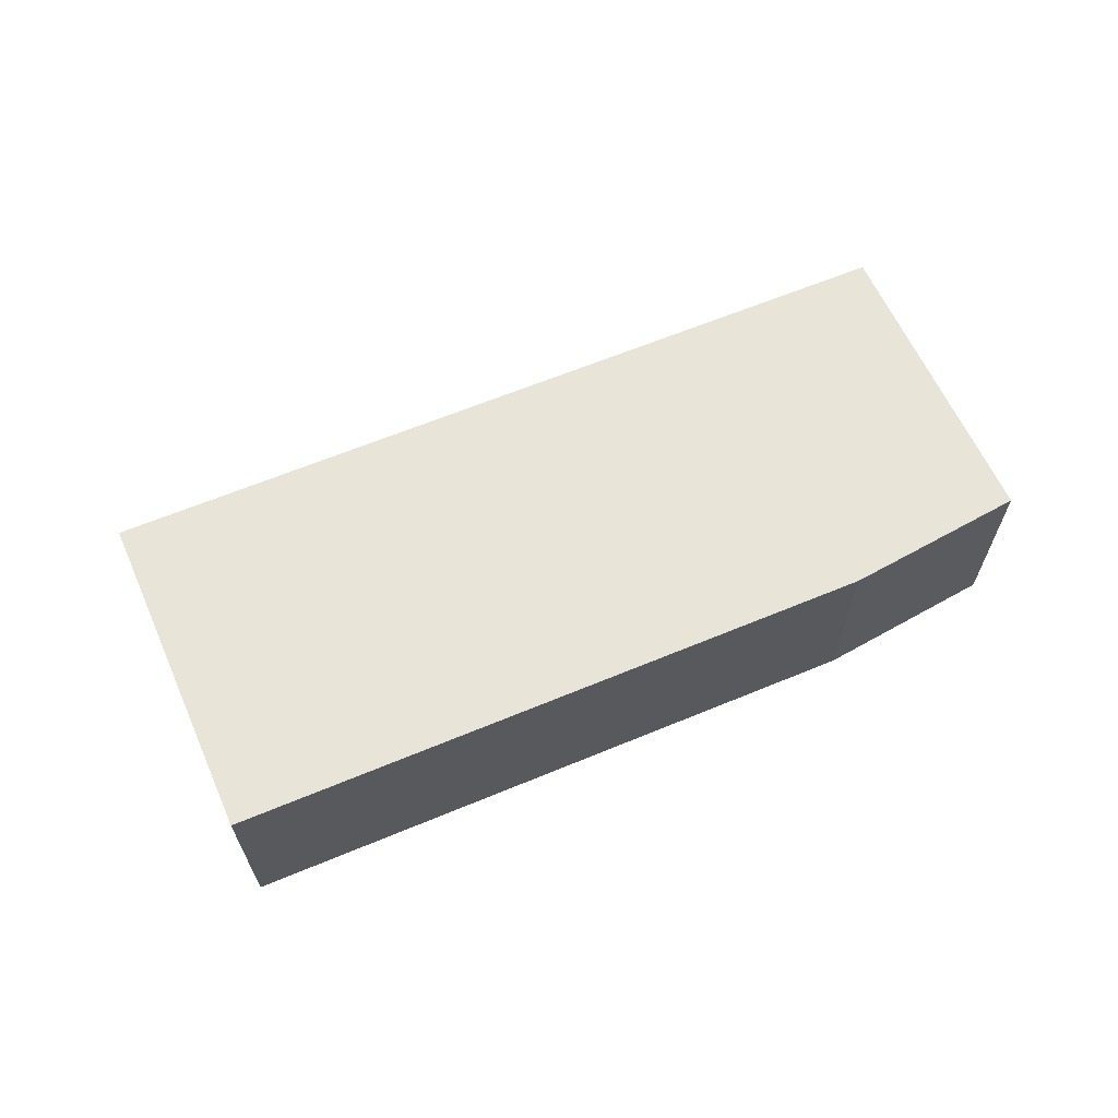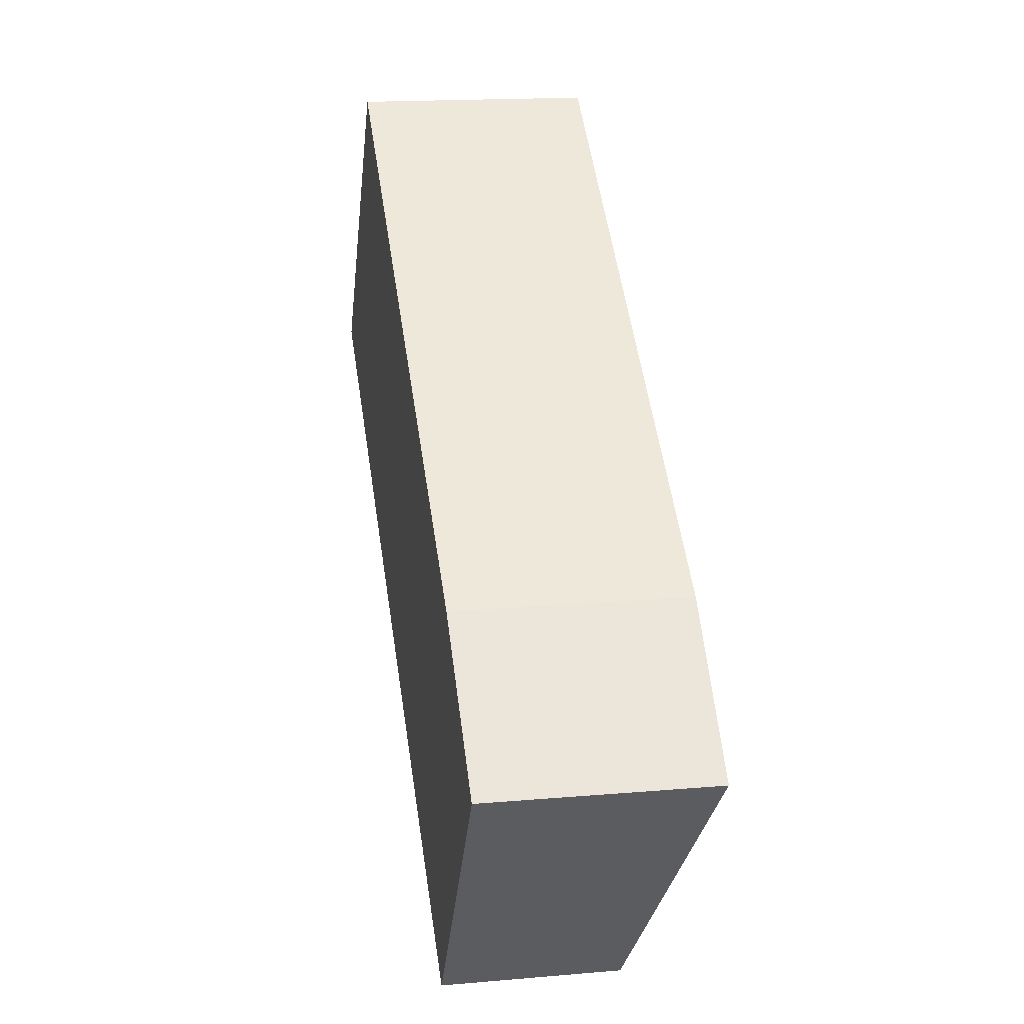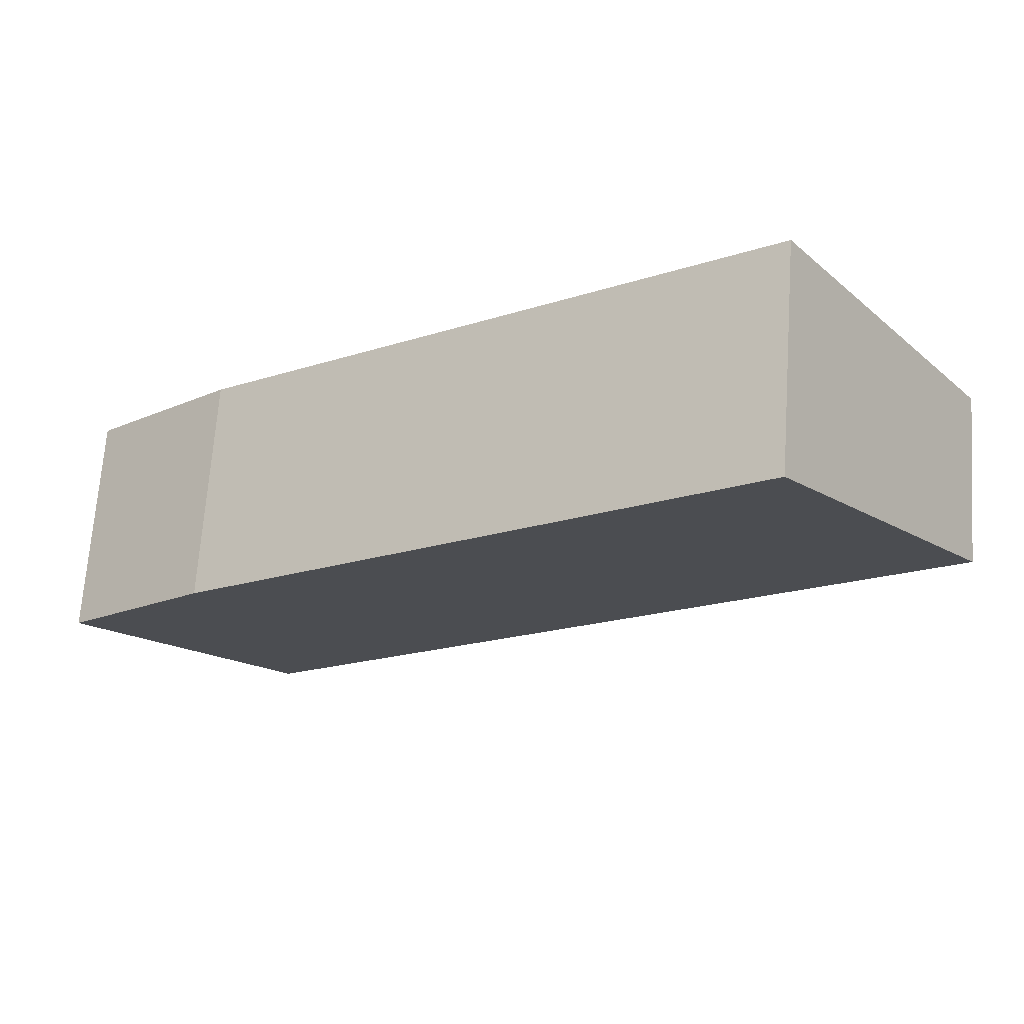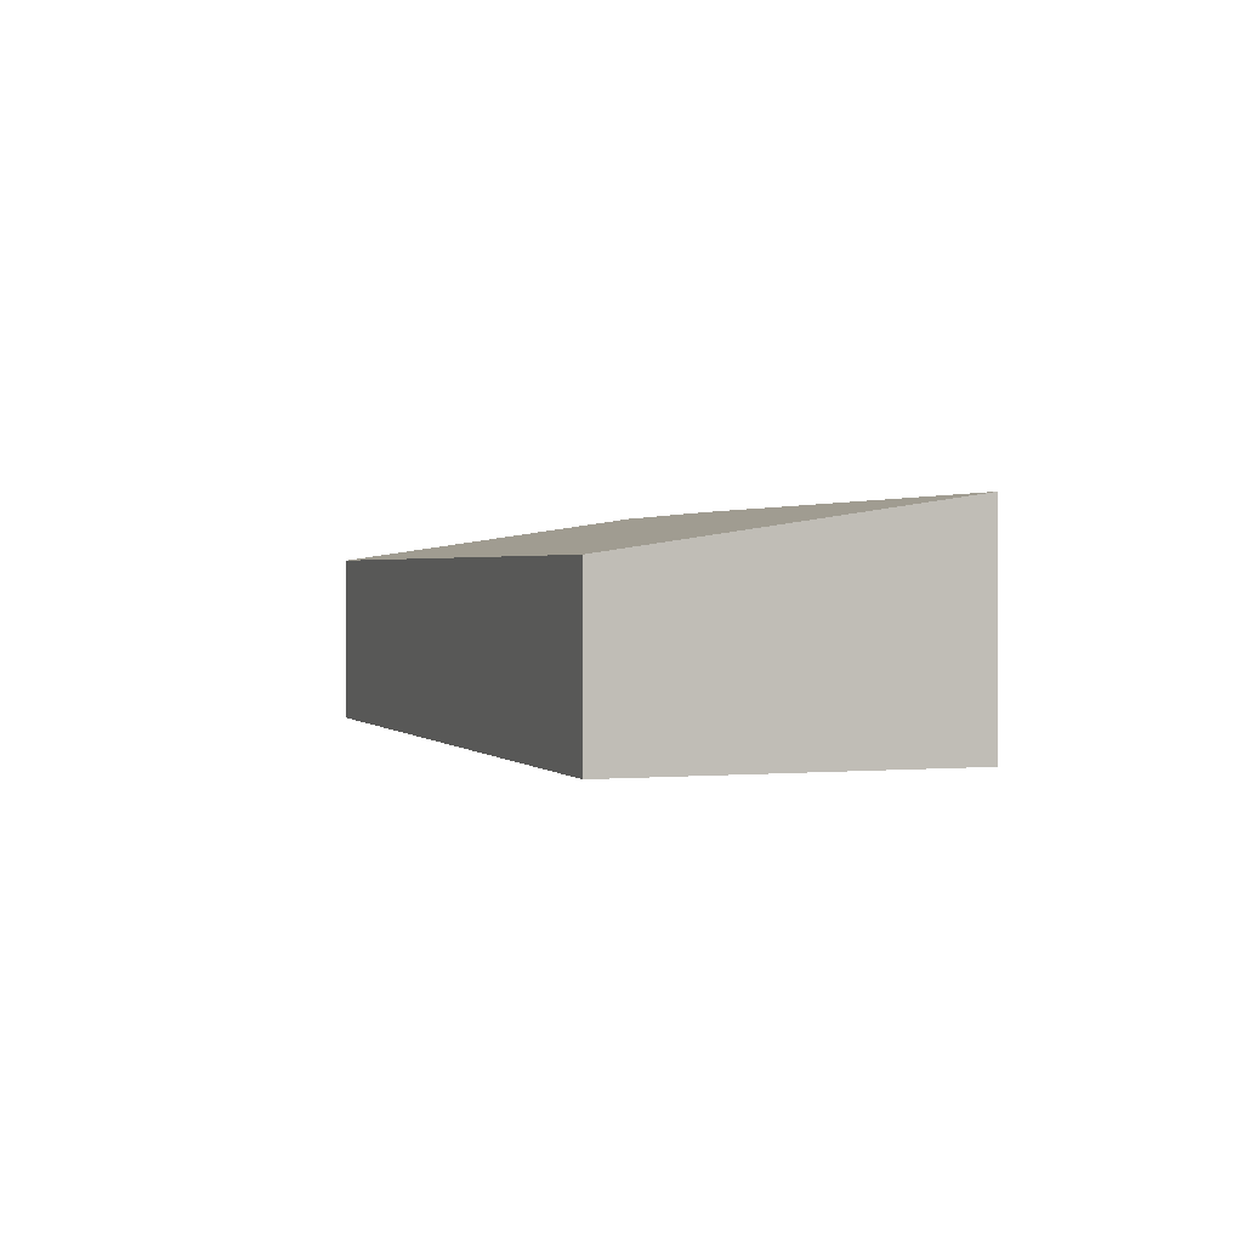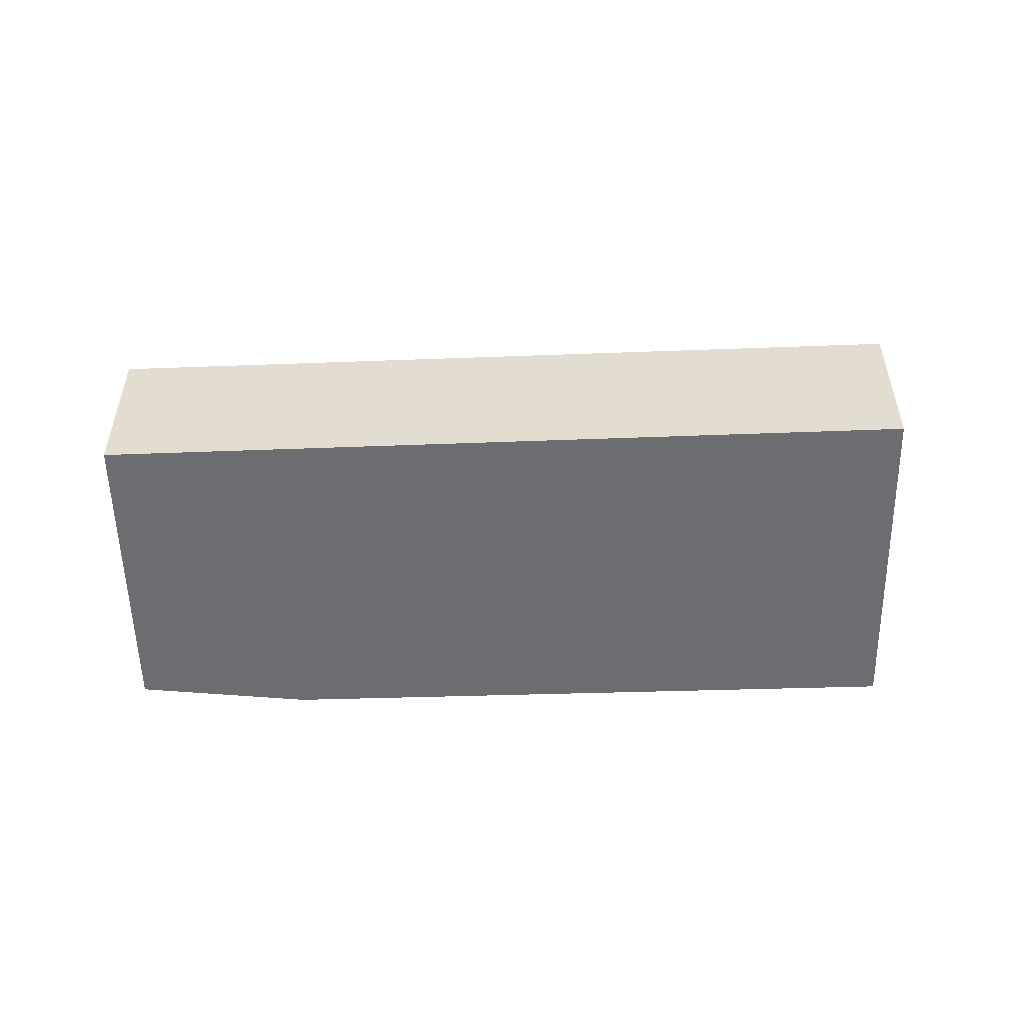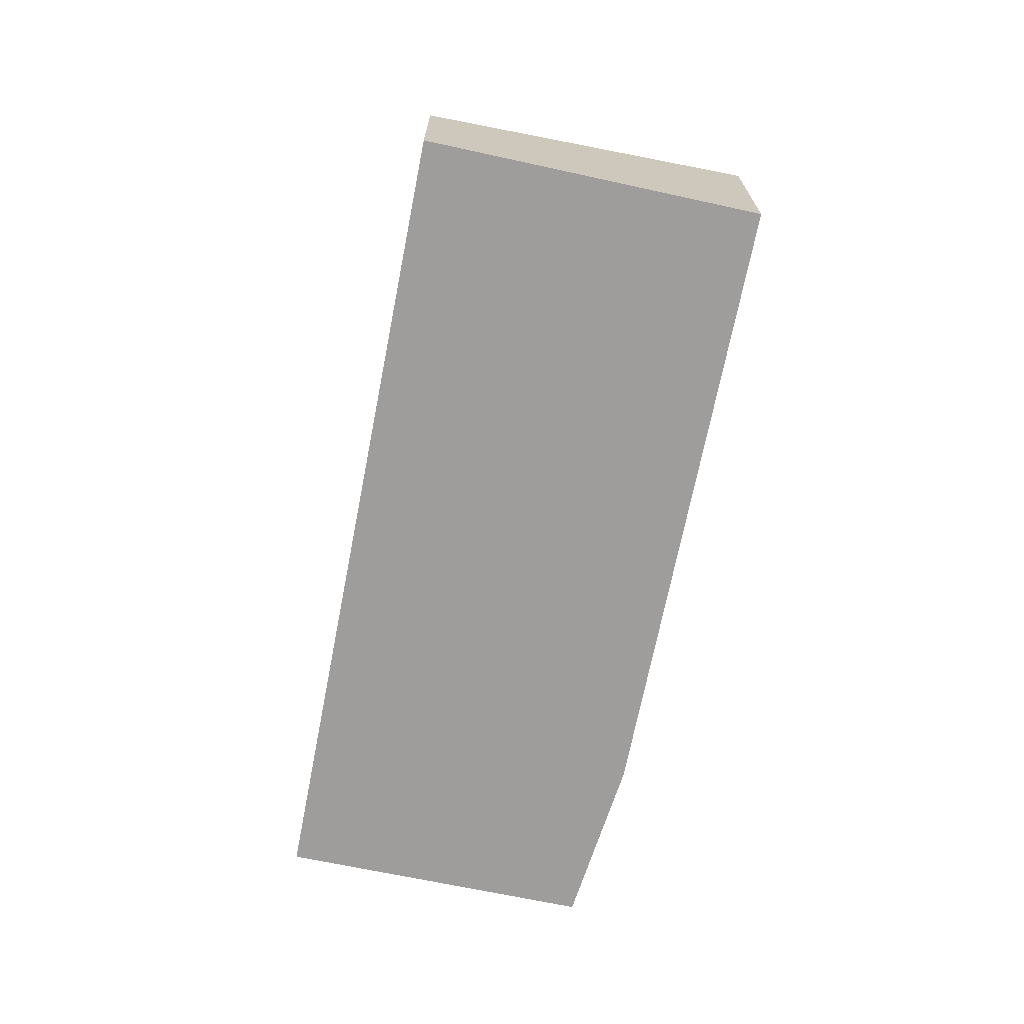
<metadata>
{"format":"obj","ext":"obj","renderer":"f3d","projection":"perspective","resolution":1024,"background":"white","views":[{"elev":66.5,"azim":12.4,"up":"+Y"},{"elev":16.7,"azim":80.0,"up":"+Z"},{"elev":67.4,"azim":-176.0,"up":"+Z"},{"elev":1.1,"azim":-74.3,"up":"+Y"},{"elev":-54.0,"azim":-143.3,"up":"+Y"},{"elev":-70.4,"azim":-66.5,"up":"+Y"}]}
</metadata>
<code>
v  0 3.132 1.918e-16
v  16.16 4.006 -3.826
v  12.71 3.132 -8.712
v  13.67 4.068 -1.602
v  3.812 4.083 5.279
v  13.67 9.809e-17 -1.602
v  16.16 2.343e-16 -3.826
v  3.812 -3.232e-16 5.279
v  12.71 5.335e-16 -8.712
v  0 0 0
g defaultobject
f 1 2 3
f 2 1 4
f 4 1 5
f 6 2 4
f 2 6 7
f 8 4 5
f 4 8 6
f 7 3 2
f 3 7 9
f 9 1 3
f 1 9 10
f 1 8 5
f 8 1 10
f 6 9 7
f 9 6 8
f 9 8 10

</code>
